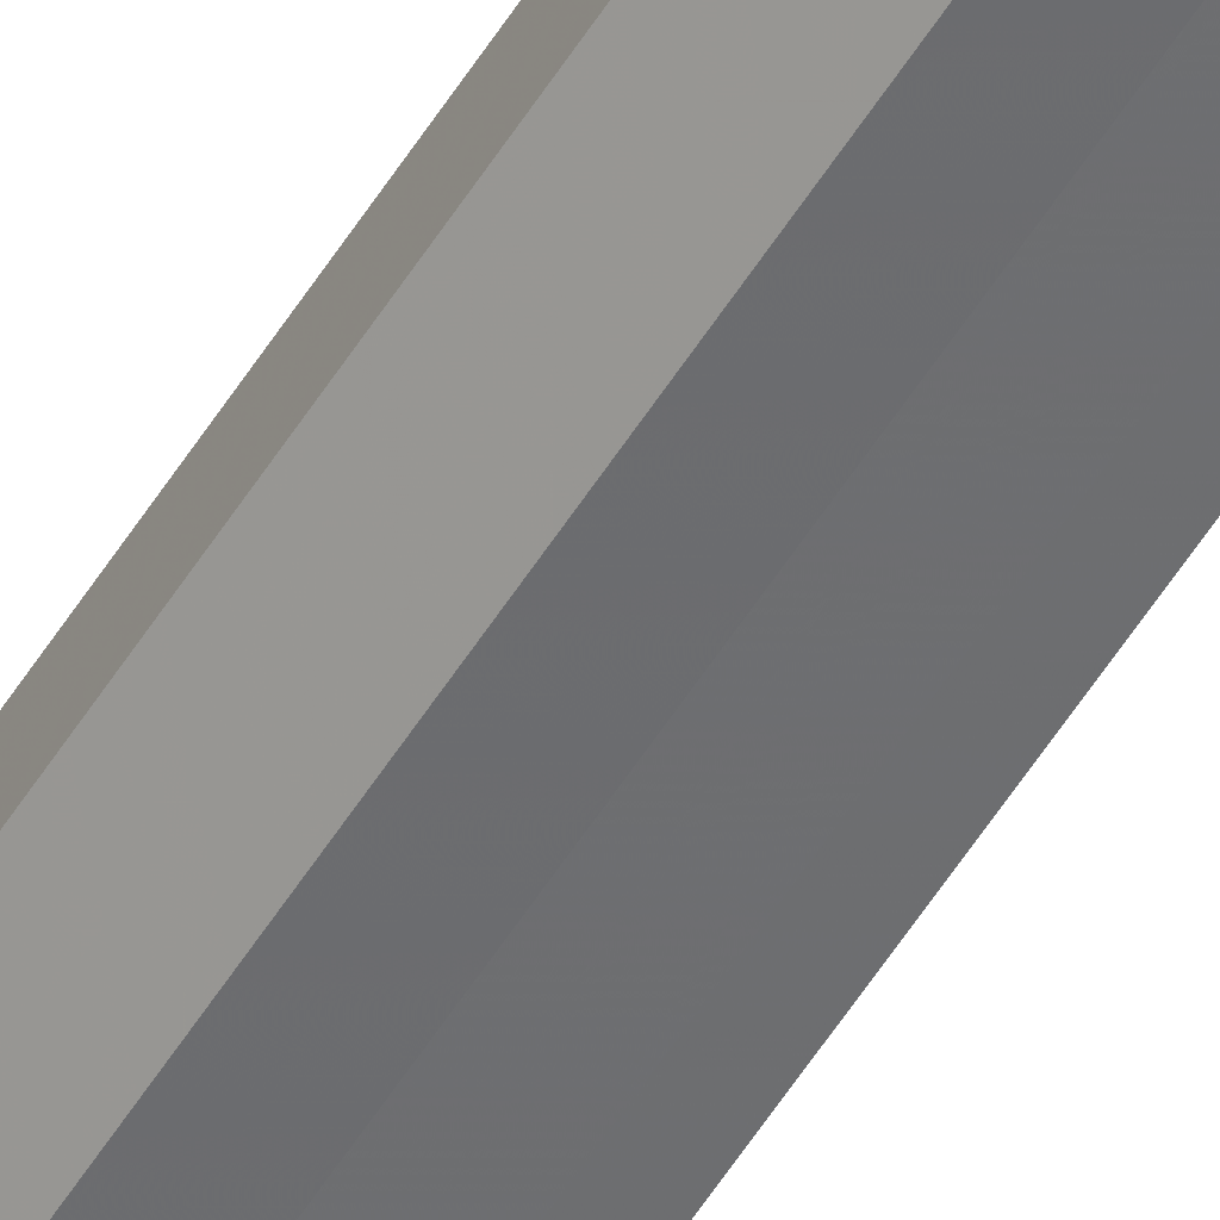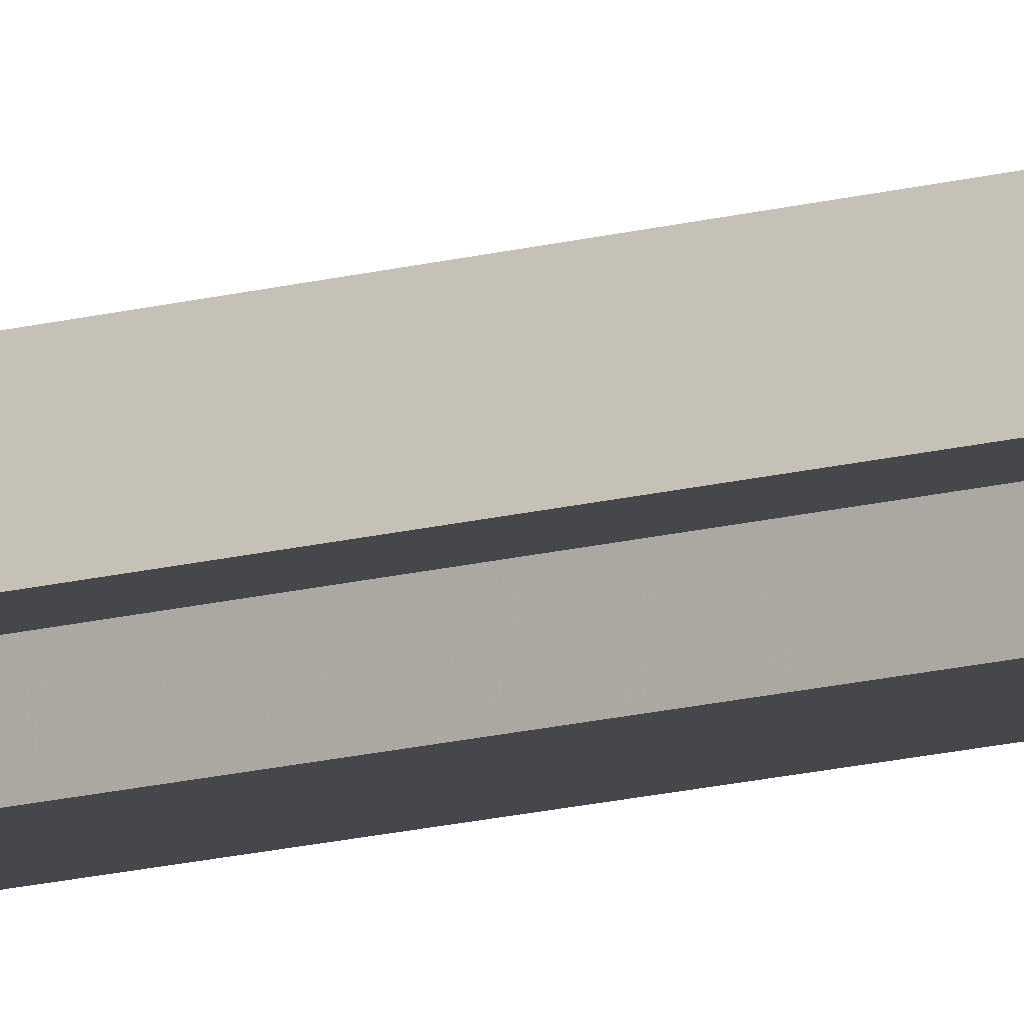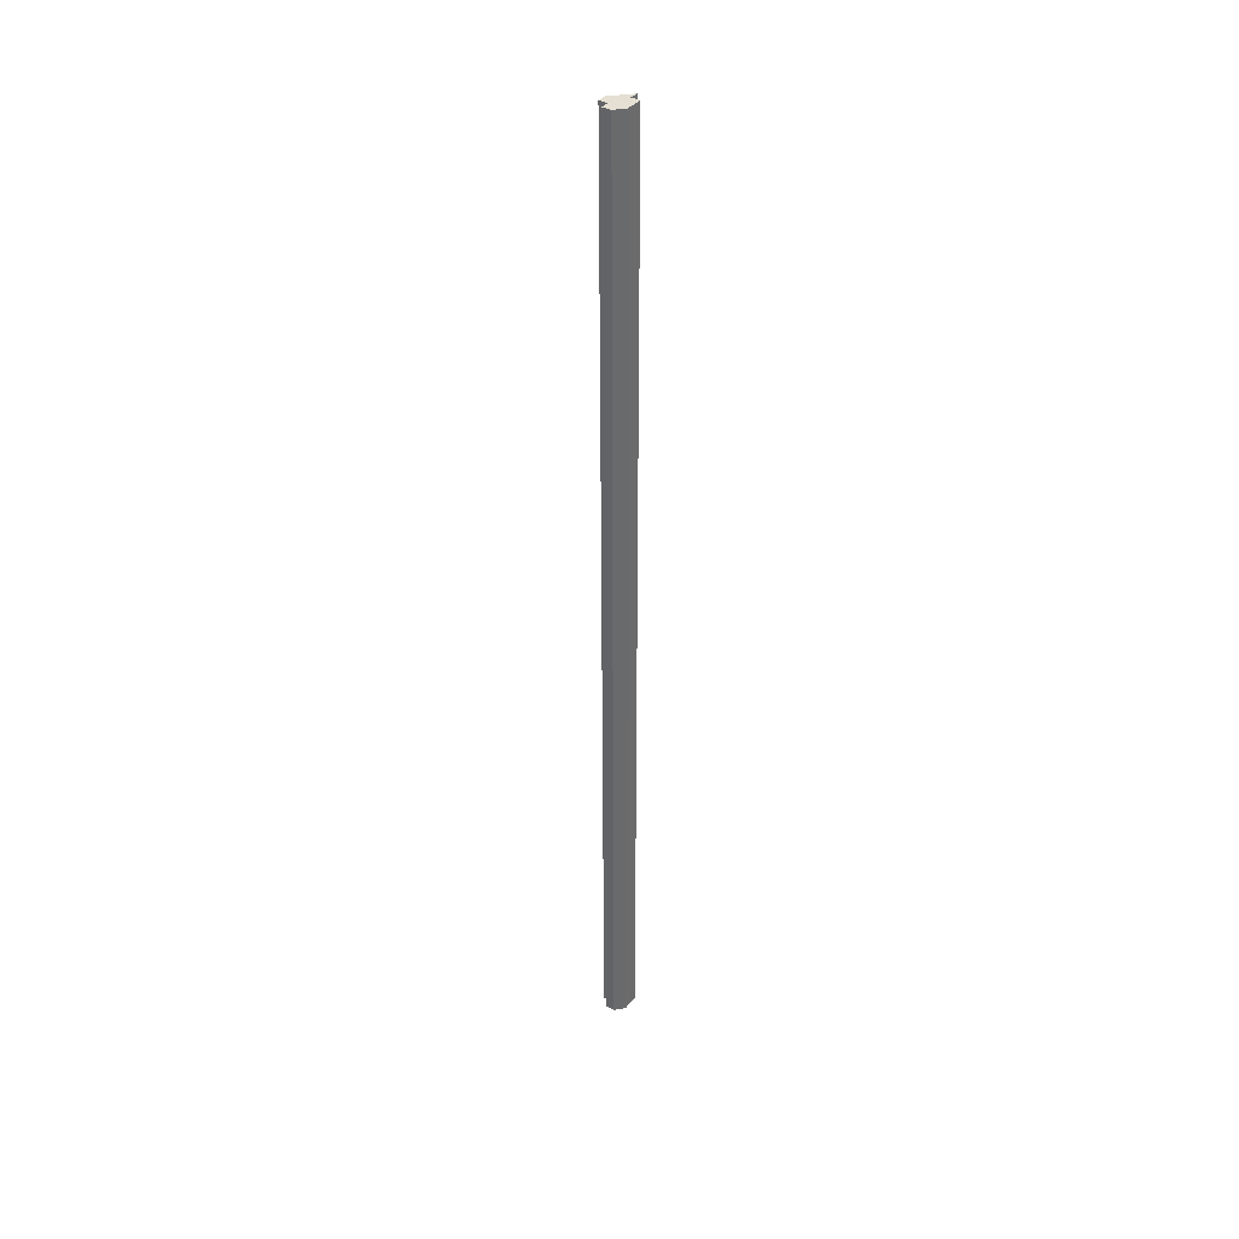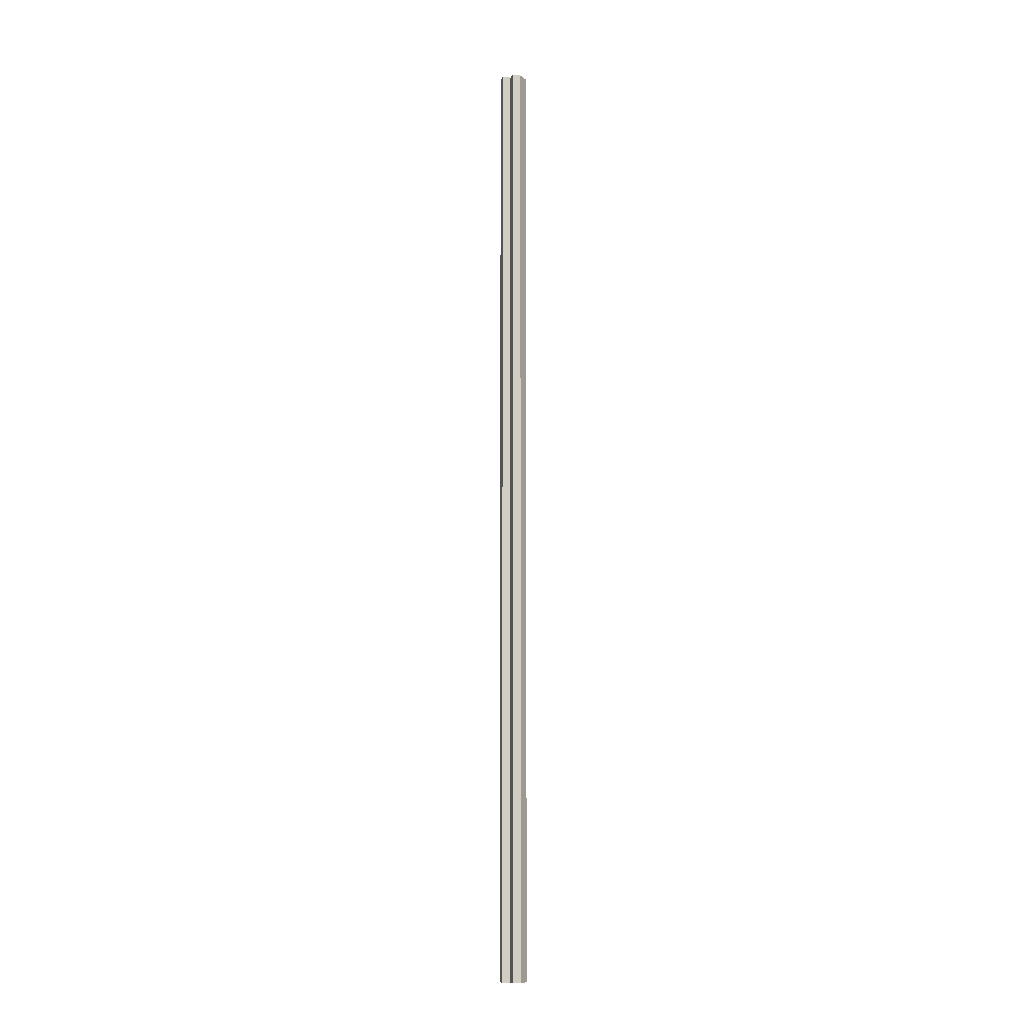
<metadata>
{"format":"obj","ext":"obj","renderer":"f3d","projection":"perspective","resolution":1024,"background":"white","views":[{"elev":-54.1,"azim":-31.0,"up":"+Y"},{"elev":-10.6,"azim":129.4,"up":"+Y"},{"elev":37.5,"azim":-56.6,"up":"+Z"},{"elev":-9.6,"azim":-106.1,"up":"+Z"}]}
</metadata>
<code>
o 31295
v 2213 1876 12.29
v 2213 1876 12.29
v 2213 1876 13.41
v 2213 1876 12.29
v 2213 1876 13.41
v 2212 1876 12.29
v 2212 1876 13.41
v 2212 1876 12.29
v 2212 1876 13.41
v 2212 1876 12.29
v 2212 1876 13.41
v 2213 1876 12.29
v 2213 1876 13.41
v 2213 1876 12.29
v 2213 1876 13.41
v 2213 1876 12.29
v 2213 1876 13.41
v 2213 1876 12.29
v 2213 1876 12.29
v 2213 1876 12.29
v 2213 1876 13.41
v 2213 1876 13.41
v 2213 1876 12.29
v 2213 1876 12.29
v 2213 1876 12.29
v 2212 1876 12.29
v 2212 1876 12.29
v 2213 1876 13.41
v 2212 1876 13.41
v 2213 1876 12.29
v 2212 1876 12.29
v 2213 1876 12.29
v 2213 1876 13.41
v 2213 1876 13.41
v 2213 1876 12.29
v 2213 1876 12.29
v 2213 1876 12.29
v 2213 1876 12.29
v 2213 1876 12.29
v 2213 1876 12.29
v 2213 1876 13.41
v 2213 1876 13.41
v 2213 1876 13.41
v 2213 1876 12.29
v 2213 1876 13.41
v 2213 1876 13.41
v 2213 1876 13.41
v 2213 1876 12.29
v 2213 1876 12.29
v 2213 1876 12.29
v 2213 1876 12.29
v 2213 1876 13.41
v 2213 1876 12.29
v 2213 1876 13.41
v 2213 1876 13.41
v 2213 1876 13.41
v 2213 1876 13.41
v 2213 1876 13.41
v 2213 1876 13.41
v 2212 1876 13.41
v 2212 1876 13.41
v 2213 1876 13.41
v 2213 1876 13.41
v 2213 1876 13.41
v 2213 1876 13.41
v 2213 1876 12.29
v 2213 1876 12.29
v 2213 1876 13.41
f 1 2 3
f 4 1 5
f 6 4 7
f 8 6 9
f 9 10 11
f 11 12 13
f 13 14 15
f 15 16 17
f 18 16 19
f 18 20 16
f 21 20 22
f 23 24 21
f 18 19 25
f 18 25 26
f 18 26 27
f 28 27 29
f 30 31 28
f 18 27 32
f 33 32 34
f 35 36 33
f 18 32 37
f 18 37 38
f 18 38 39
f 18 39 40
f 41 37 42
f 43 44 41
f 45 40 46
f 47 48 43
f 49 50 47
f 50 51 52
f 51 53 54
f 55 46 56
f 55 56 57
f 55 57 58
f 55 58 59
f 55 59 60
f 55 60 61
f 55 61 62
f 55 62 63
f 55 63 64
f 55 64 65
f 66 67 68

</code>
